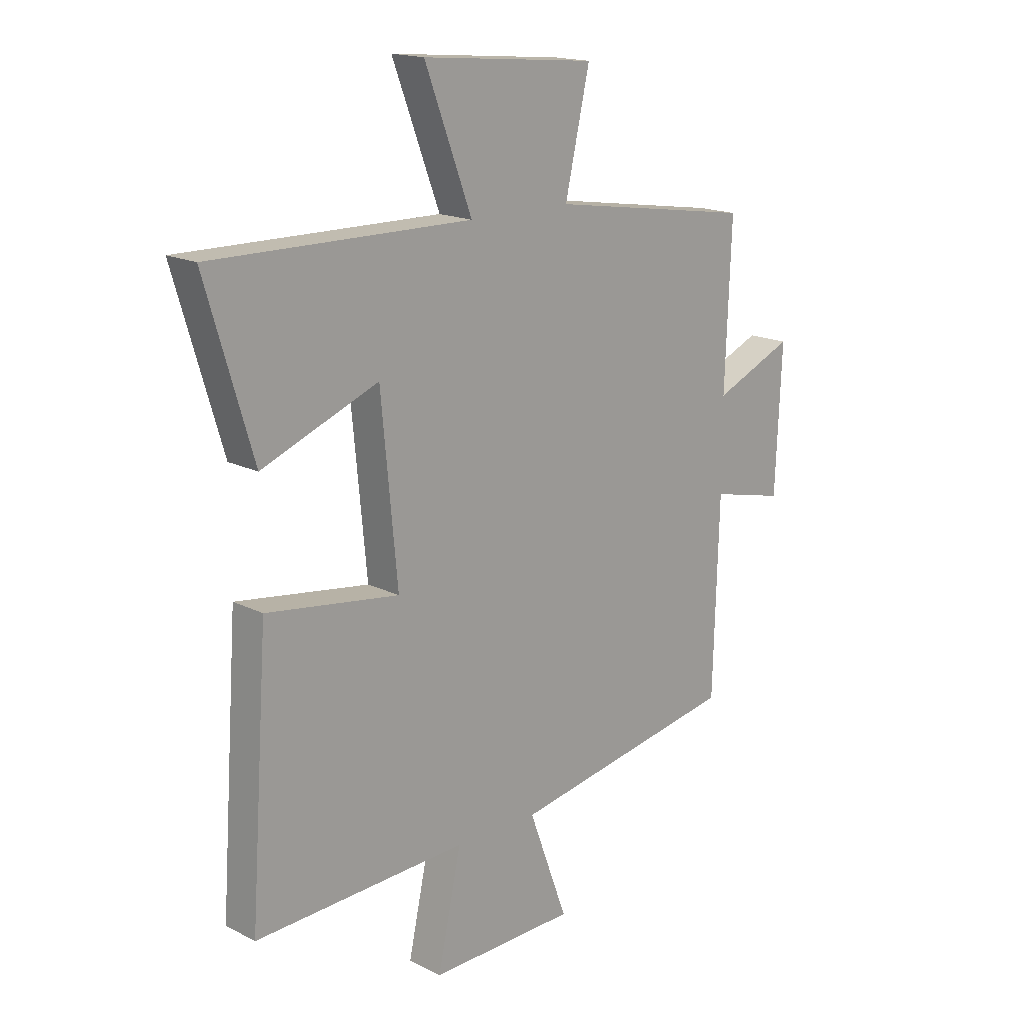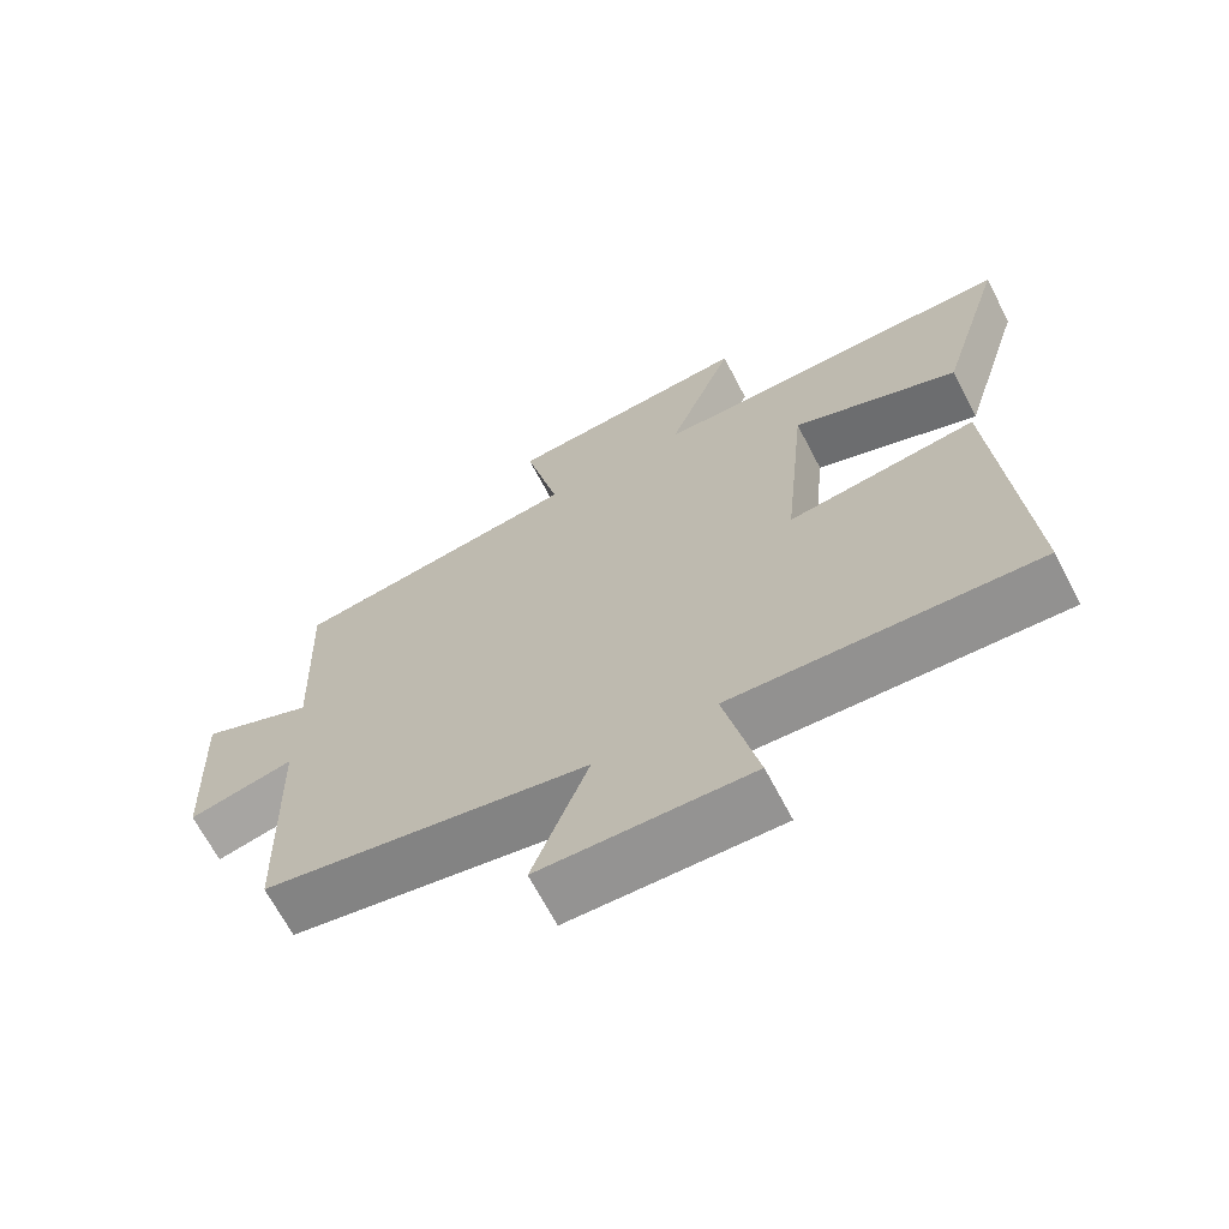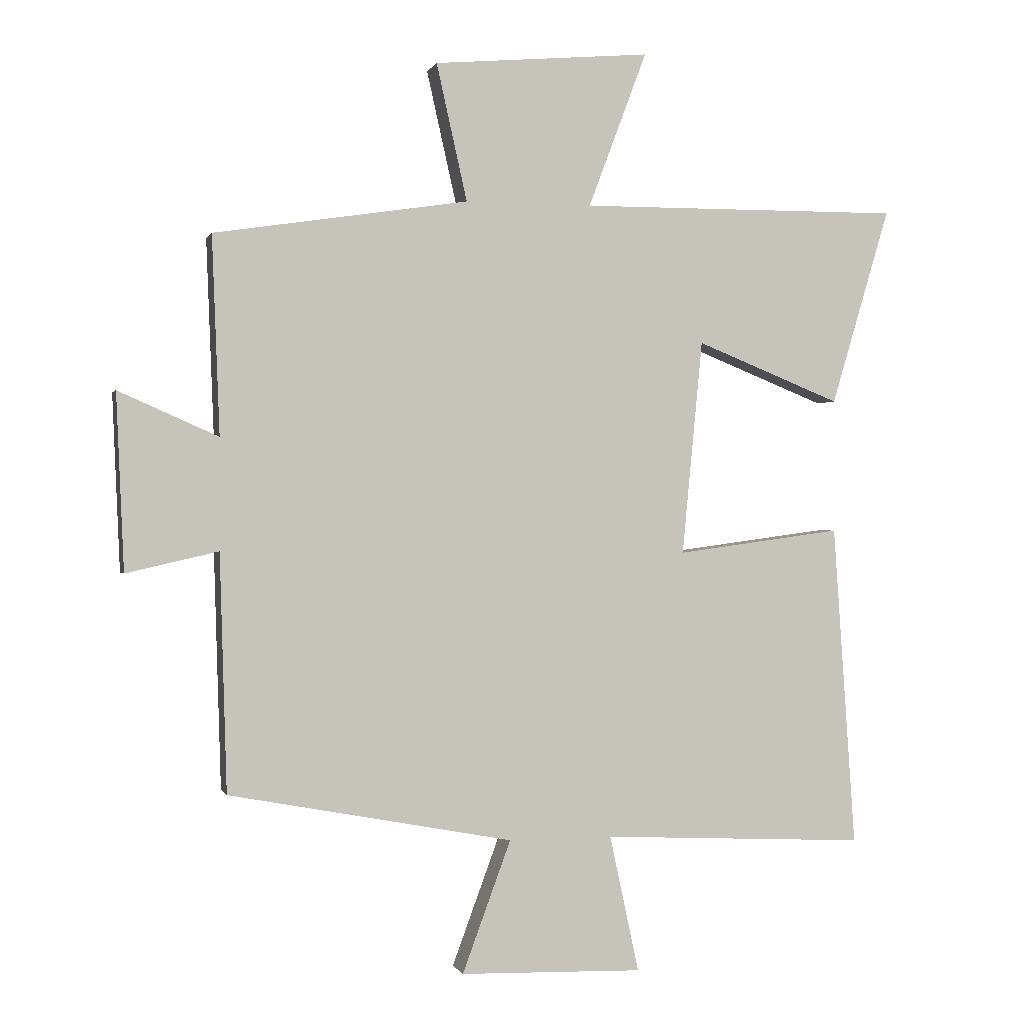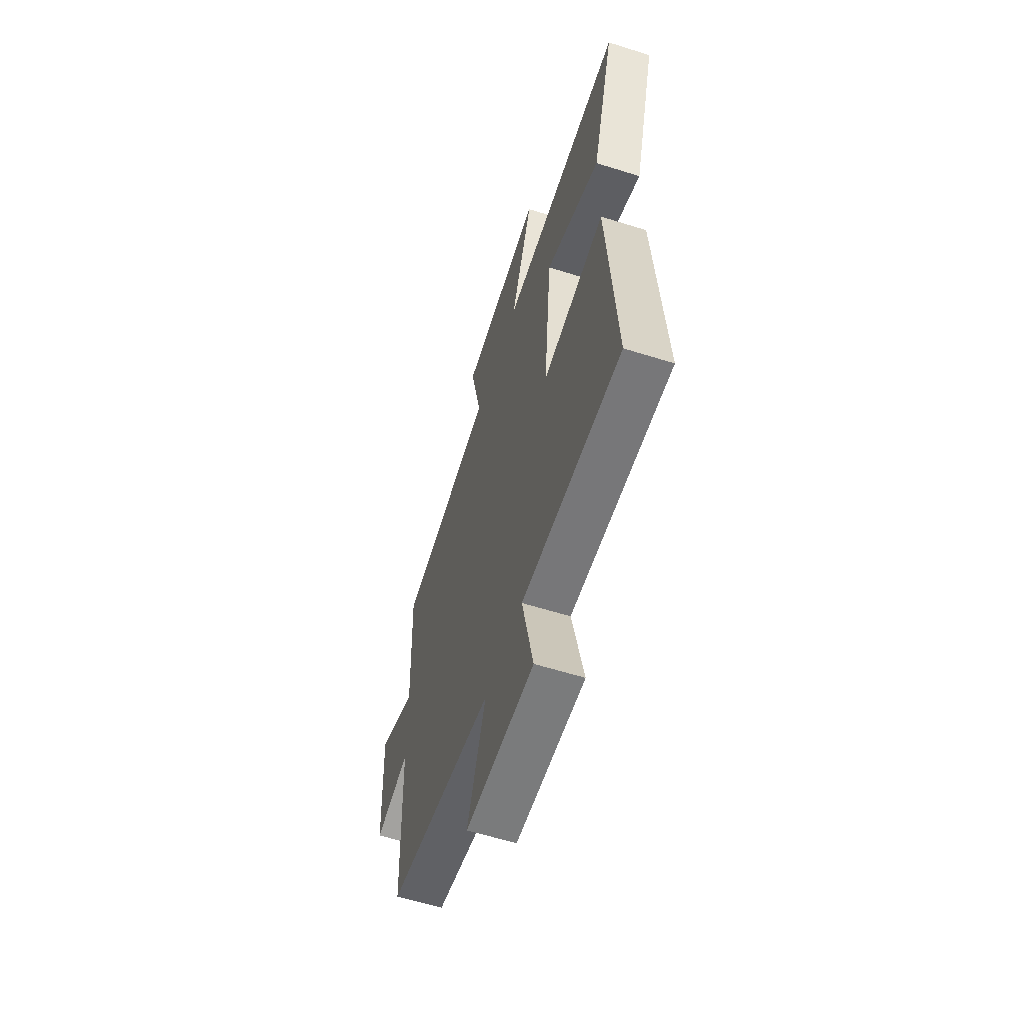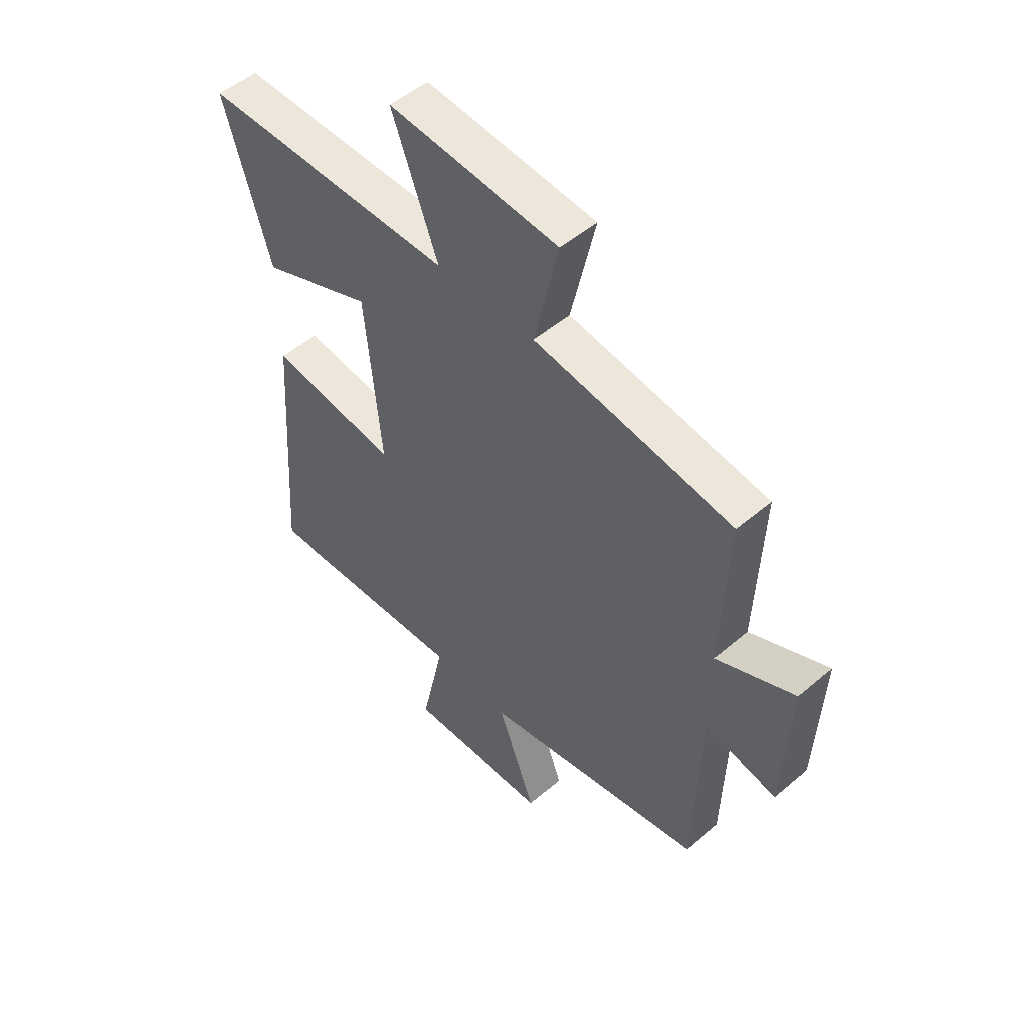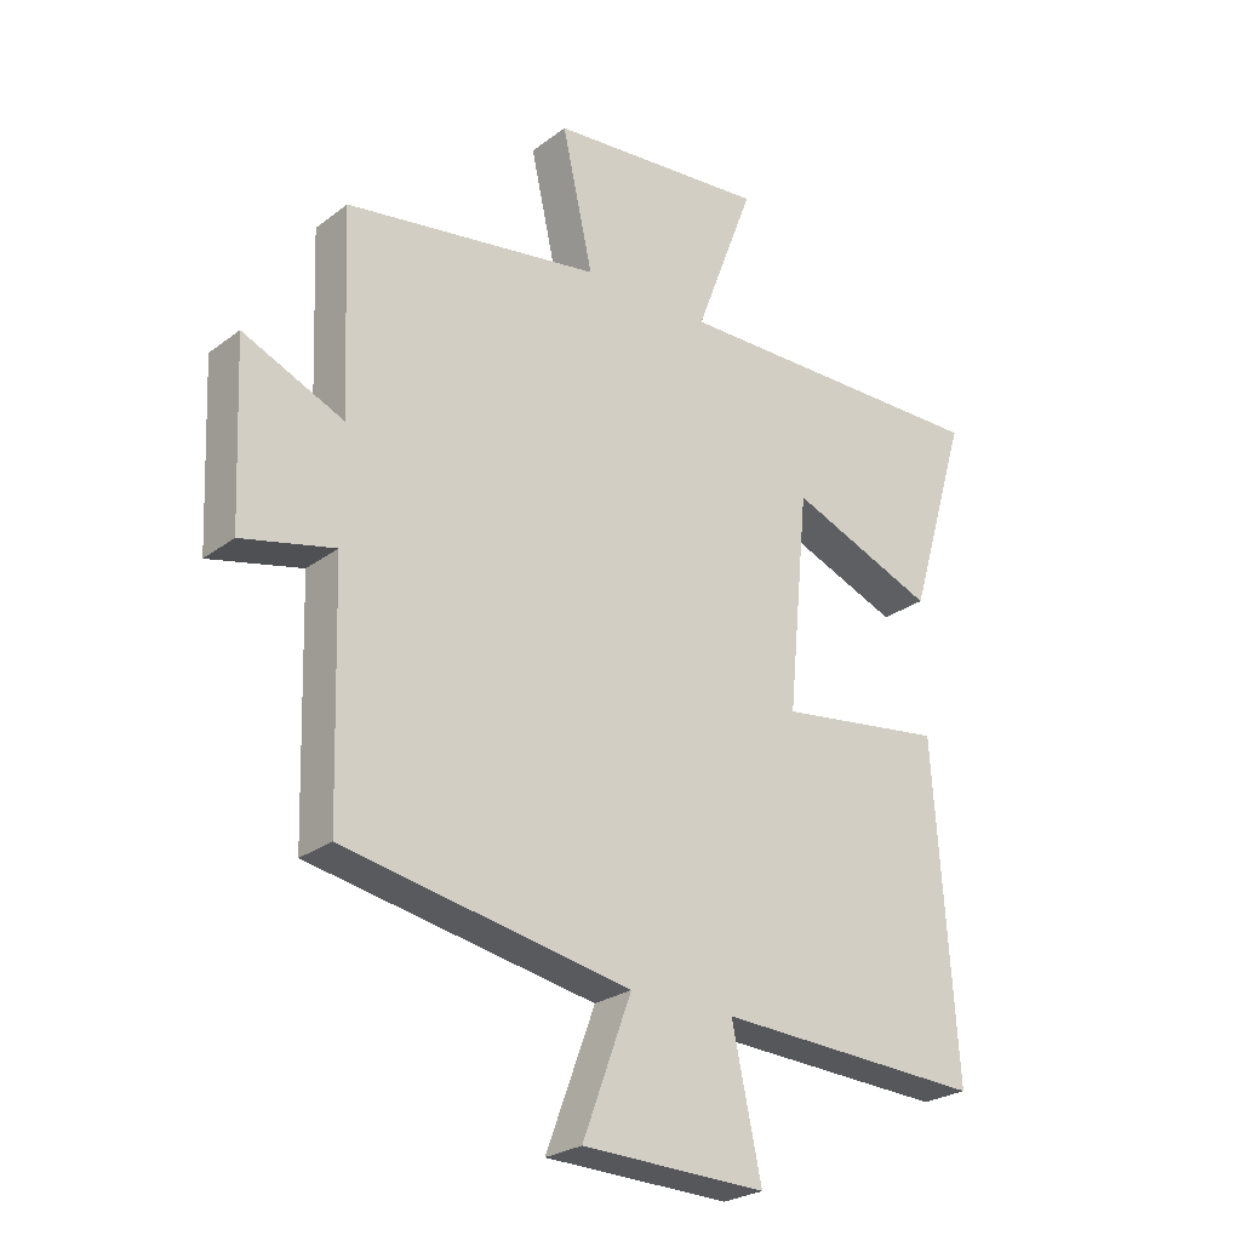
<metadata>
{"format":"obj","ext":"obj","renderer":"f3d","projection":"perspective","resolution":1024,"background":"white","views":[{"elev":16.9,"azim":-44.5,"up":"+Z"},{"elev":-67.7,"azim":-152.4,"up":"+Z"},{"elev":-0.1,"azim":165.6,"up":"+Z"},{"elev":-59.9,"azim":-107.9,"up":"+Z"},{"elev":50.8,"azim":47.1,"up":"+Z"},{"elev":-25.4,"azim":140.1,"up":"+Z"}]}
</metadata>
<code>
v -0.592 0.07 0.504
v -0.086 0.07 0.5
v -0.178 0.07 0.744
v 0.162 0.07 0.714
v 0.114 0.07 0.5
v 0.512 0.07 0.439
v 0.5 0.07 0.129
v 0.656 0.07 0.198
v 0.644 0.07 -0.078
v 0.5 0.07 -0.045
v 0.489 0.07 -0.416
v 0.044 0.07 -0.5
v 0.12 0.07 -0.706
v -0.166 0.07 -0.714
v -0.12 0.07 -0.5
v -0.535 0.07 -0.52
v -0.5 0.07 -0.015
v -0.241 0.07 -0.05
v -0.273 0.07 0.286
v -0.5 0.07 0.195
v -0.592 0 0.504
v -0.086 0 0.5
v -0.178 0 0.744
v 0.162 0 0.714
v 0.114 0 0.5
v 0.512 0 0.439
v 0.5 0 0.129
v 0.656 0 0.198
v 0.644 0 -0.078
v 0.5 0 -0.045
v 0.489 0 -0.416
v 0.044 0 -0.5
v 0.12 0 -0.706
v -0.166 0 -0.714
v -0.12 0 -0.5
v -0.535 0 -0.52
v -0.5 0 -0.015
v -0.241 0 -0.05
v -0.273 0 0.286
v -0.5 0 0.195
f 19 20 1 2
f 18 19 2
f 15 16 17 18
f 15 18 2
f 12 13 14 15
f 12 15 2
f 11 12 2
f 10 11 2
f 7 8 9 10
f 7 10 2 3
f 5 6 7
f 5 7 3
f 3 4 5
f 22 21 40 39
f 22 39 38
f 38 37 36 35
f 22 38 35
f 35 34 33 32
f 22 35 32
f 22 32 31
f 22 31 30
f 30 29 28 27
f 23 22 30 27
f 27 26 25
f 23 27 25
f 25 24 23
f 1 21 22 2
f 2 22 23 3
f 3 23 24 4
f 4 24 25 5
f 5 25 26 6
f 6 26 27 7
f 7 27 28 8
f 8 28 29 9
f 9 29 30 10
f 10 30 31 11
f 11 31 32 12
f 12 32 33 13
f 13 33 34 14
f 14 34 35 15
f 15 35 36 16
f 16 36 37 17
f 17 37 38 18
f 18 38 39 19
f 19 39 40 20
f 20 40 21 1

</code>
